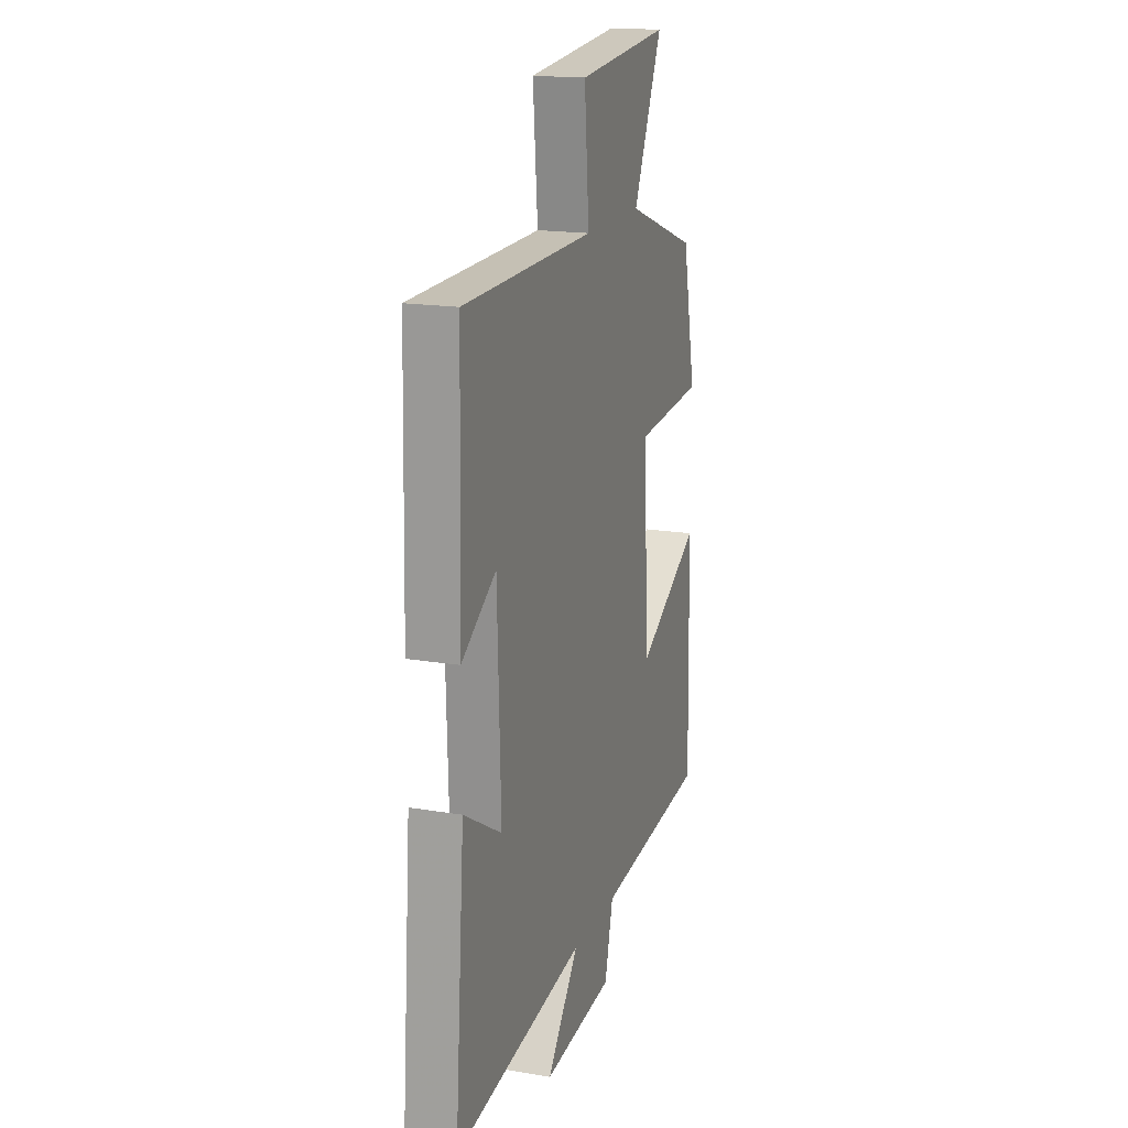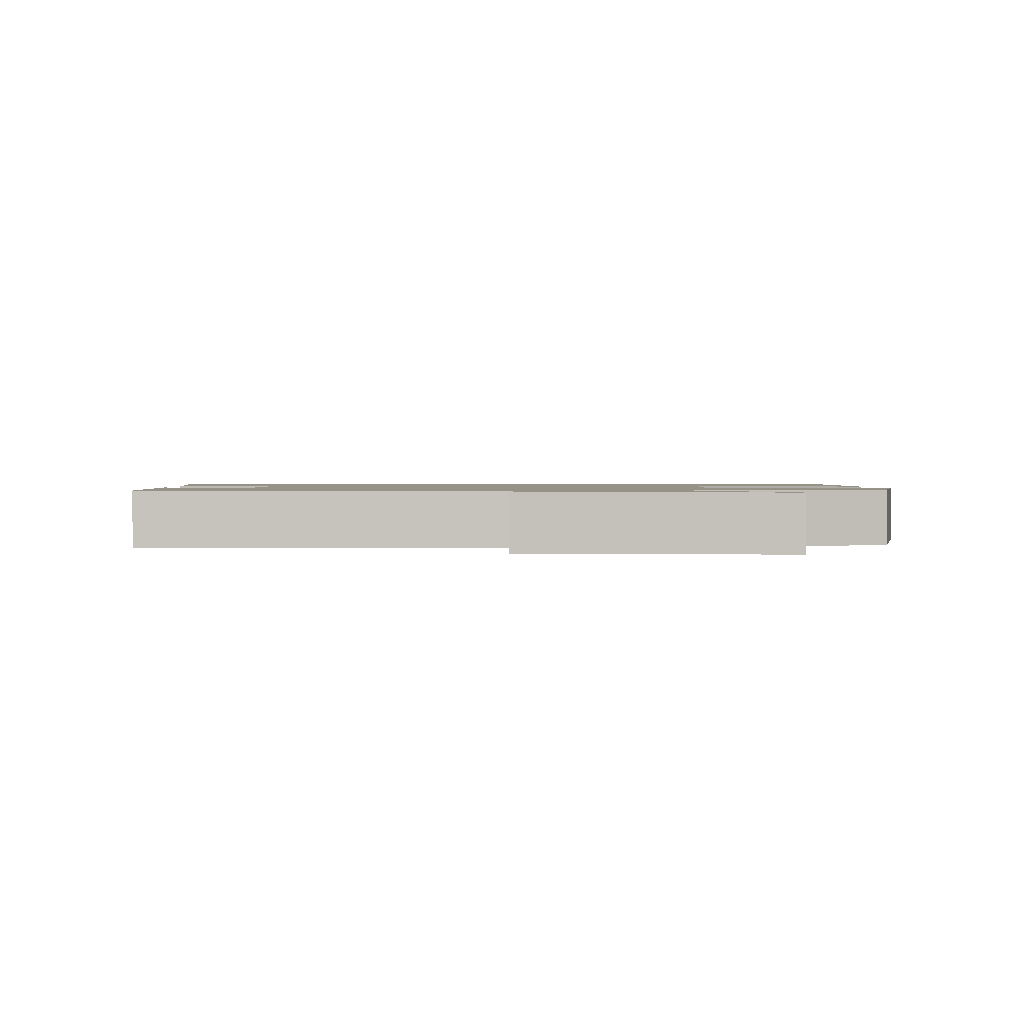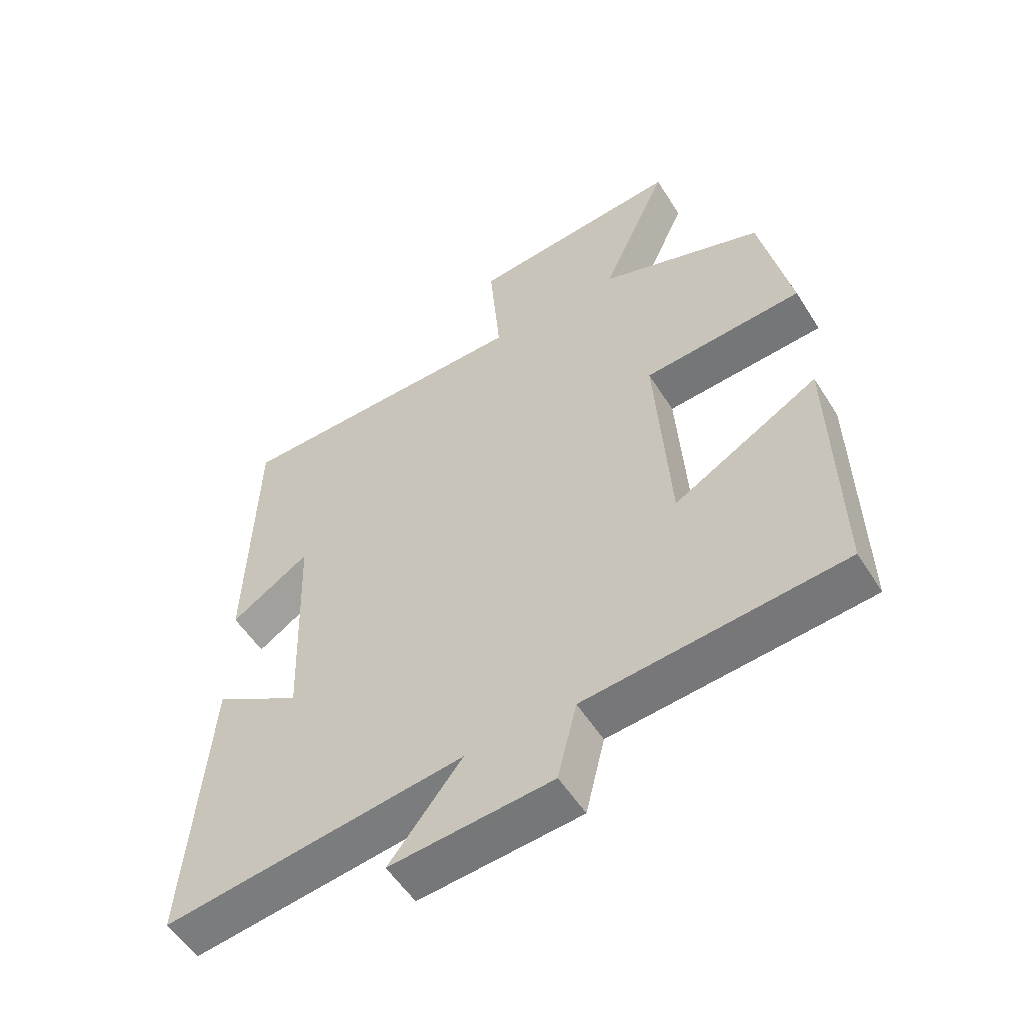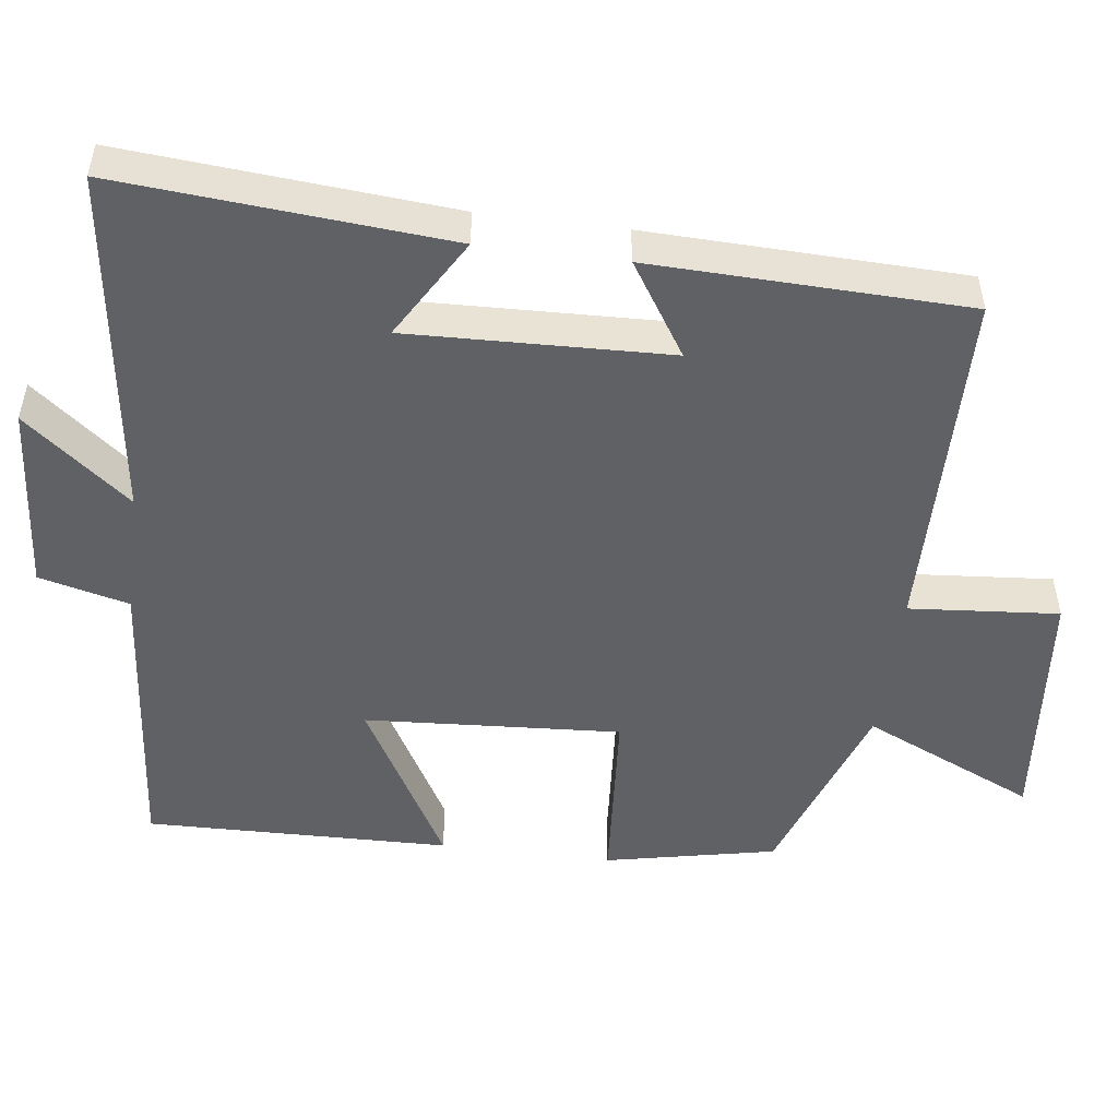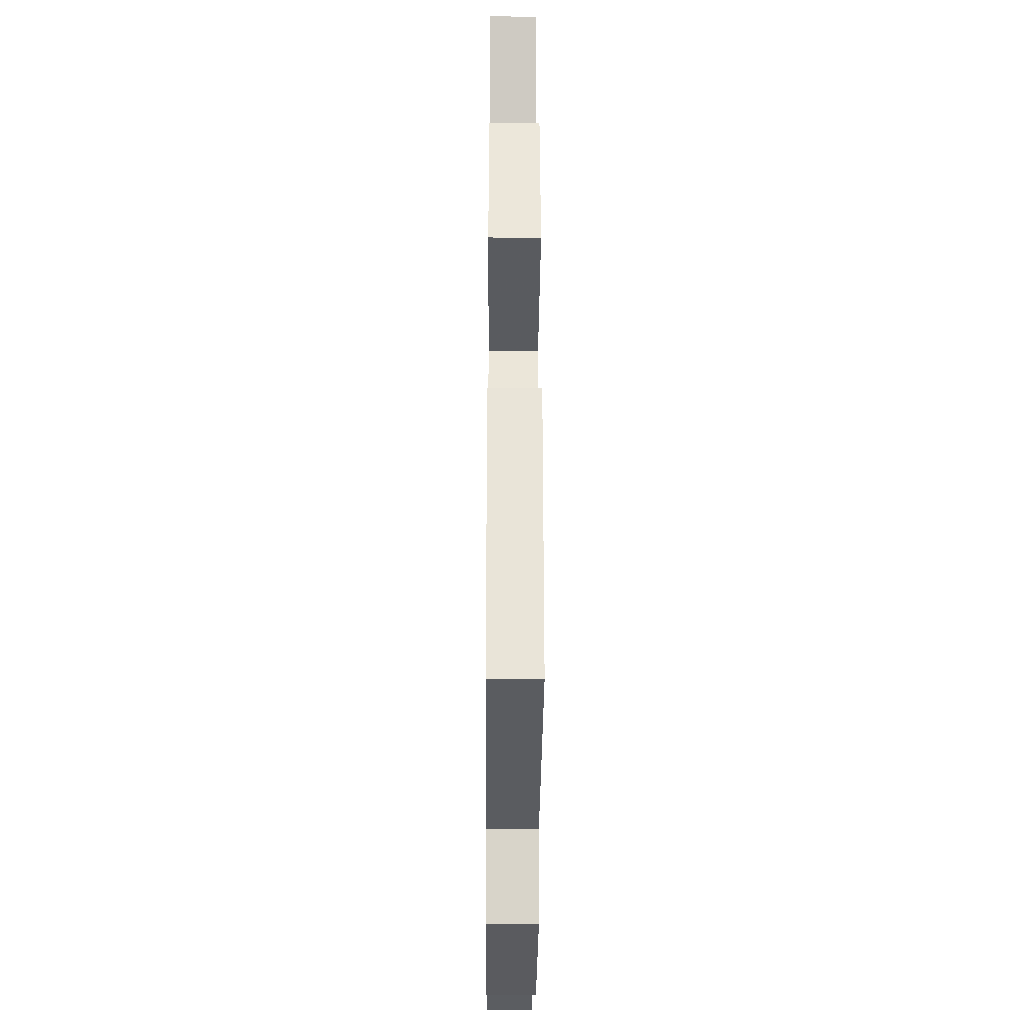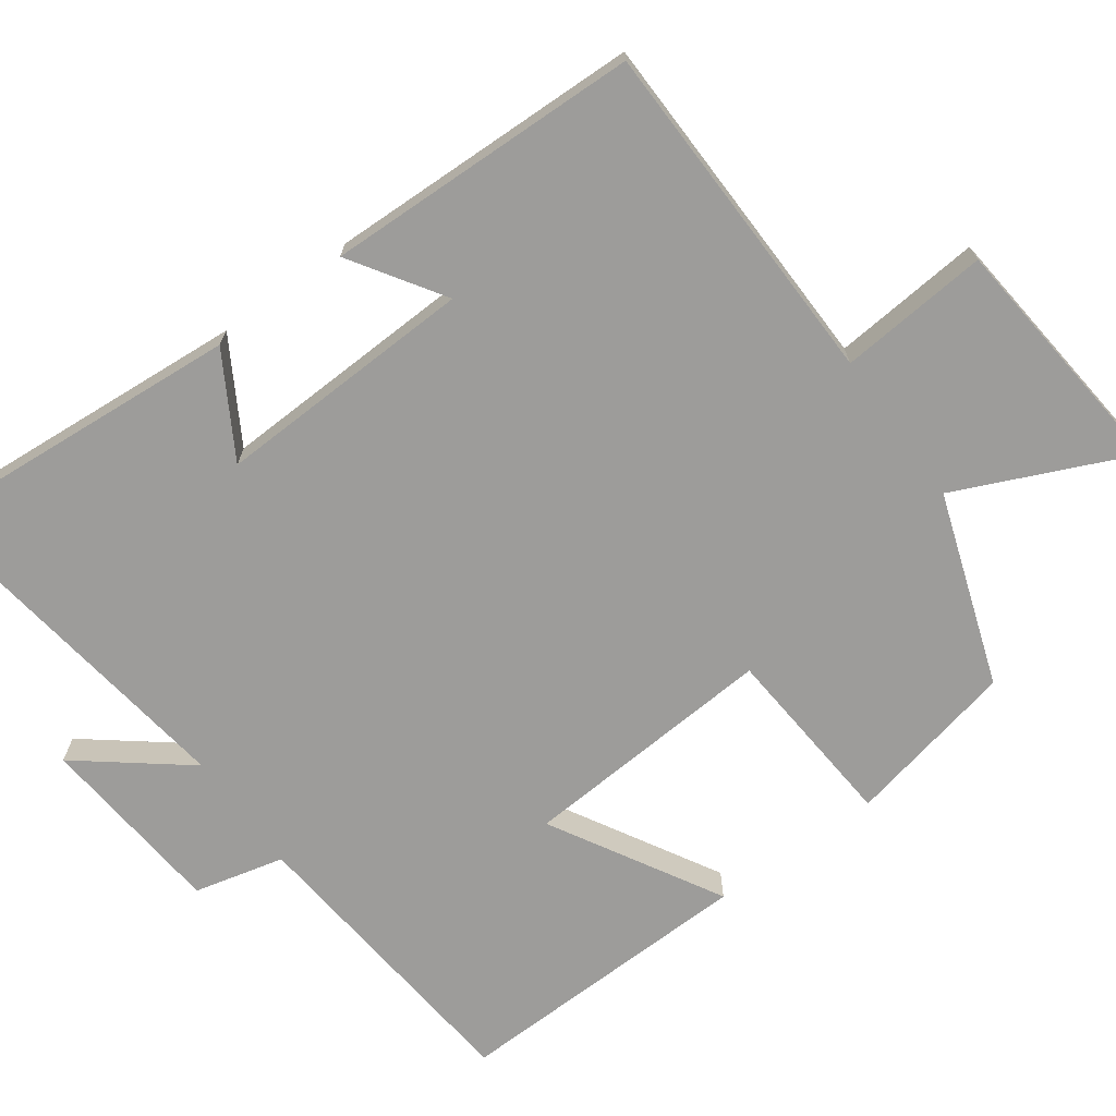
<metadata>
{"format":"obj","ext":"obj","renderer":"f3d","projection":"perspective","resolution":1024,"background":"white","views":[{"elev":17.3,"azim":-71.5,"up":"+Z"},{"elev":1.1,"azim":-1.5,"up":"+Y"},{"elev":-54.1,"azim":31.6,"up":"+Z"},{"elev":-50.2,"azim":-97.4,"up":"+Y"},{"elev":-28.4,"azim":89.6,"up":"+Z"},{"elev":-70.2,"azim":-53.9,"up":"+Y"}]}
</metadata>
<code>
v 0.509 0.07 -0.462
v 0.105 0.07 -0.5
v 0.075 0.07 -0.621
v -0.179 0.07 -0.643
v -0.065 0.07 -0.5
v -0.535 0.07 -0.564
v -0.5 0.07 -0.122
v -0.364 0.07 -0.202
v -0.376 0.07 0.148
v -0.5 0.07 0.068
v -0.488 0.07 0.492
v -0.017 0.07 0.5
v -0.034 0.07 0.701
v 0.3 0.07 0.733
v 0.195 0.07 0.5
v 0.452 0.07 0.41
v 0.5 0.07 0.181
v 0.25 0.07 0.162
v 0.272 0.07 -0.182
v 0.5 0.07 -0.053
v 0.509 0 -0.462
v 0.105 0 -0.5
v 0.075 0 -0.621
v -0.179 0 -0.643
v -0.065 0 -0.5
v -0.535 0 -0.564
v -0.5 0 -0.122
v -0.364 0 -0.202
v -0.376 0 0.148
v -0.5 0 0.068
v -0.488 0 0.492
v -0.017 0 0.5
v -0.034 0 0.701
v 0.3 0 0.733
v 0.195 0 0.5
v 0.452 0 0.41
v 0.5 0 0.181
v 0.25 0 0.162
v 0.272 0 -0.182
v 0.5 0 -0.053
f 19 20 1 2
f 18 19 2
f 15 16 17 18
f 15 18 2 3
f 12 13 14 15
f 9 10 11 12
f 12 15 3
f 9 12 3
f 8 9 3
f 5 6 7 8
f 3 4 5
f 3 5 8
f 22 21 40 39
f 22 39 38
f 38 37 36 35
f 23 22 38 35
f 35 34 33 32
f 32 31 30 29
f 23 35 32
f 23 32 29
f 23 29 28
f 28 27 26 25
f 25 24 23
f 28 25 23
f 1 21 22 2
f 2 22 23 3
f 3 23 24 4
f 4 24 25 5
f 5 25 26 6
f 6 26 27 7
f 7 27 28 8
f 8 28 29 9
f 9 29 30 10
f 10 30 31 11
f 11 31 32 12
f 12 32 33 13
f 13 33 34 14
f 14 34 35 15
f 15 35 36 16
f 16 36 37 17
f 17 37 38 18
f 18 38 39 19
f 19 39 40 20
f 20 40 21 1

</code>
